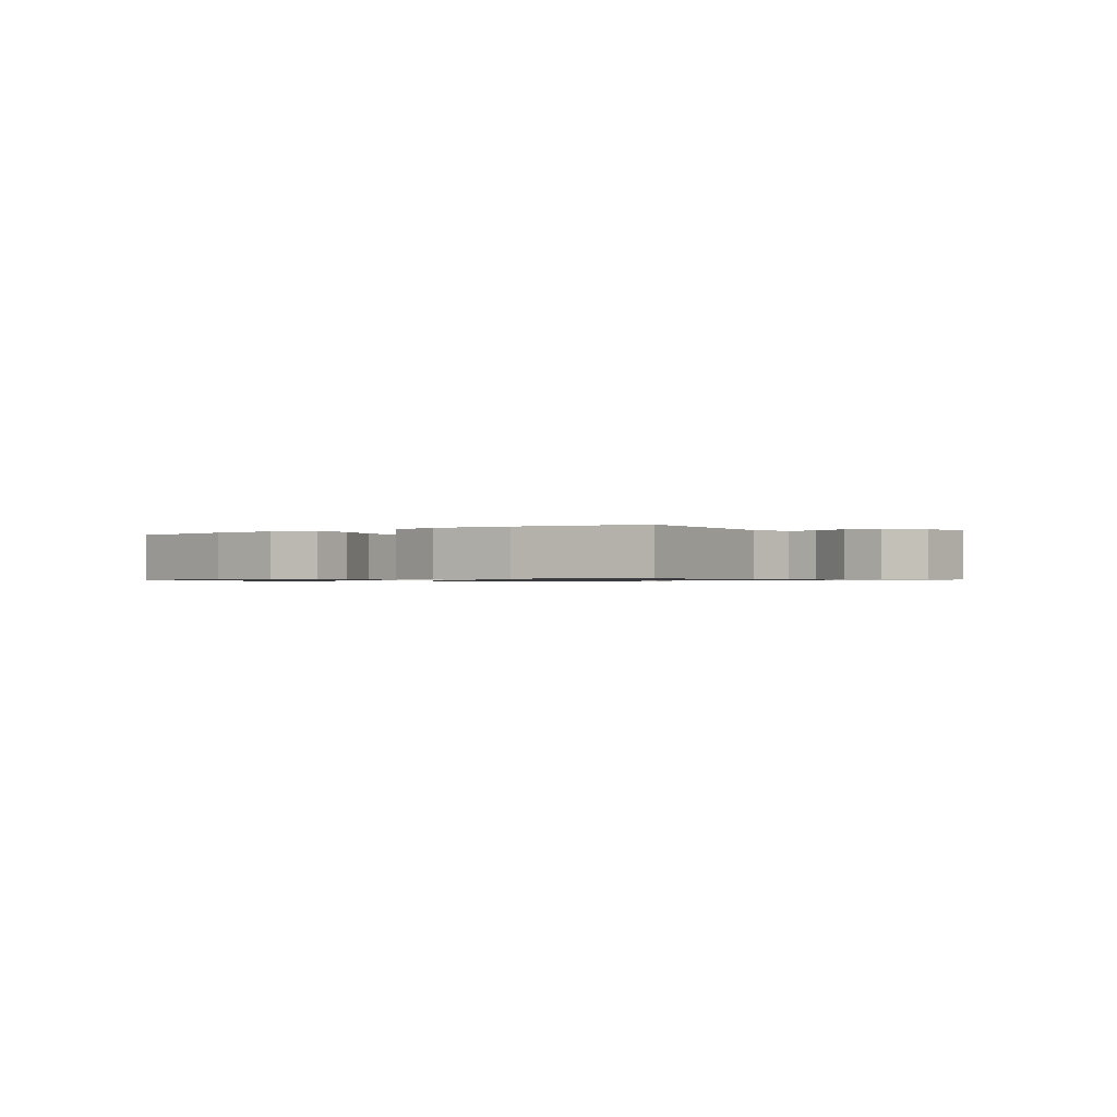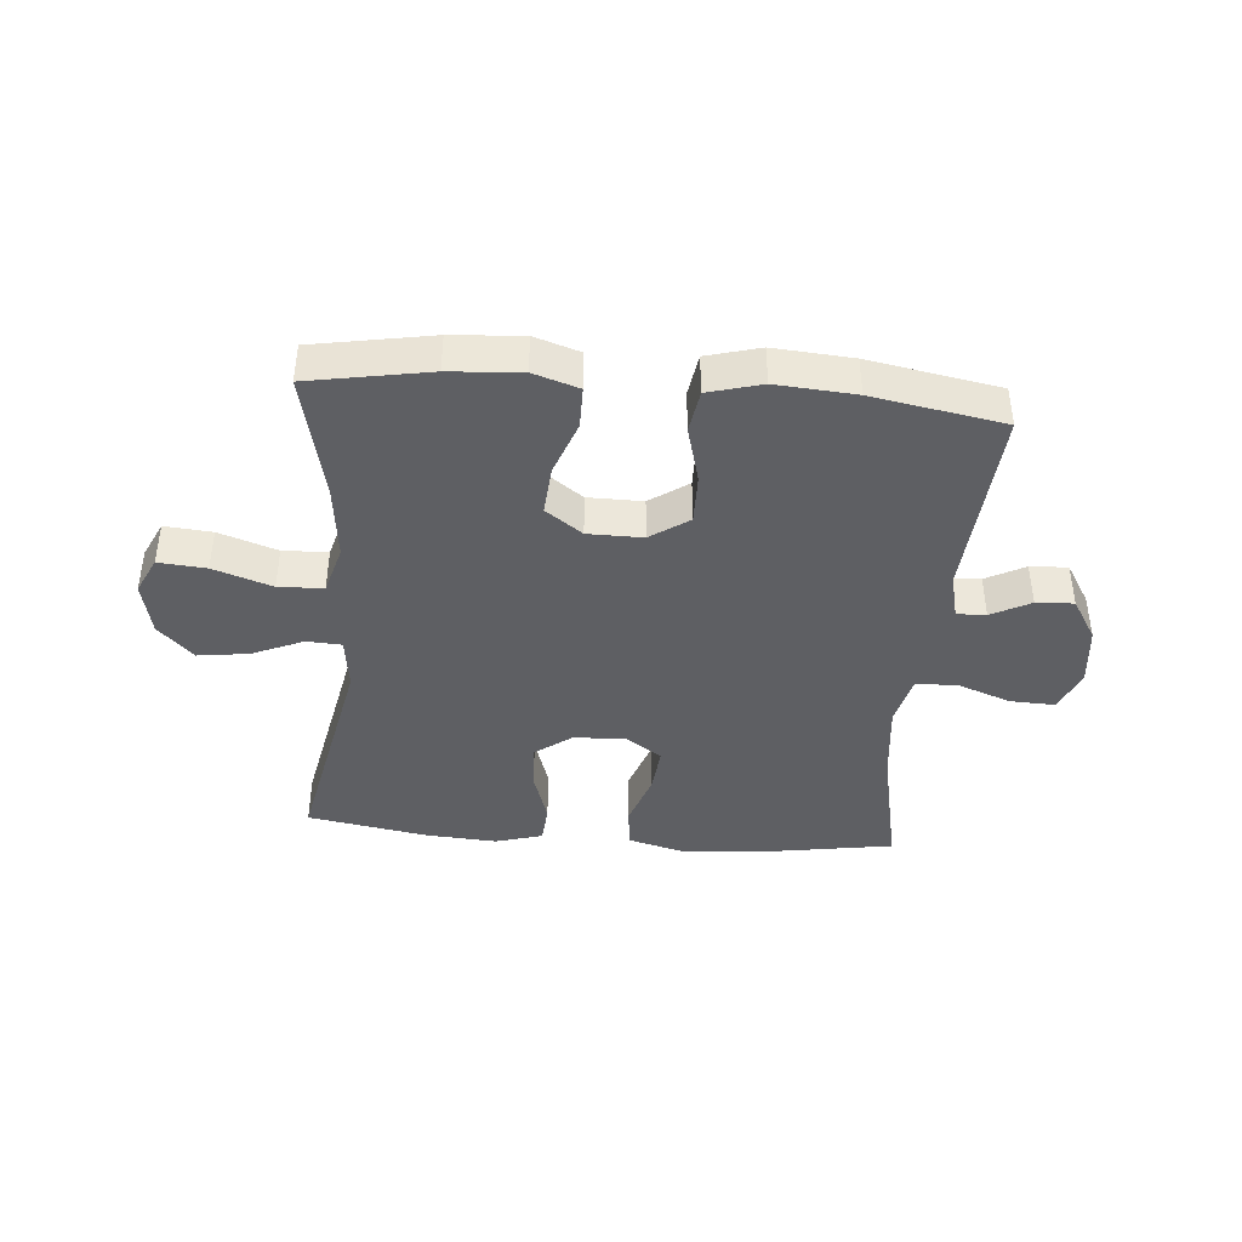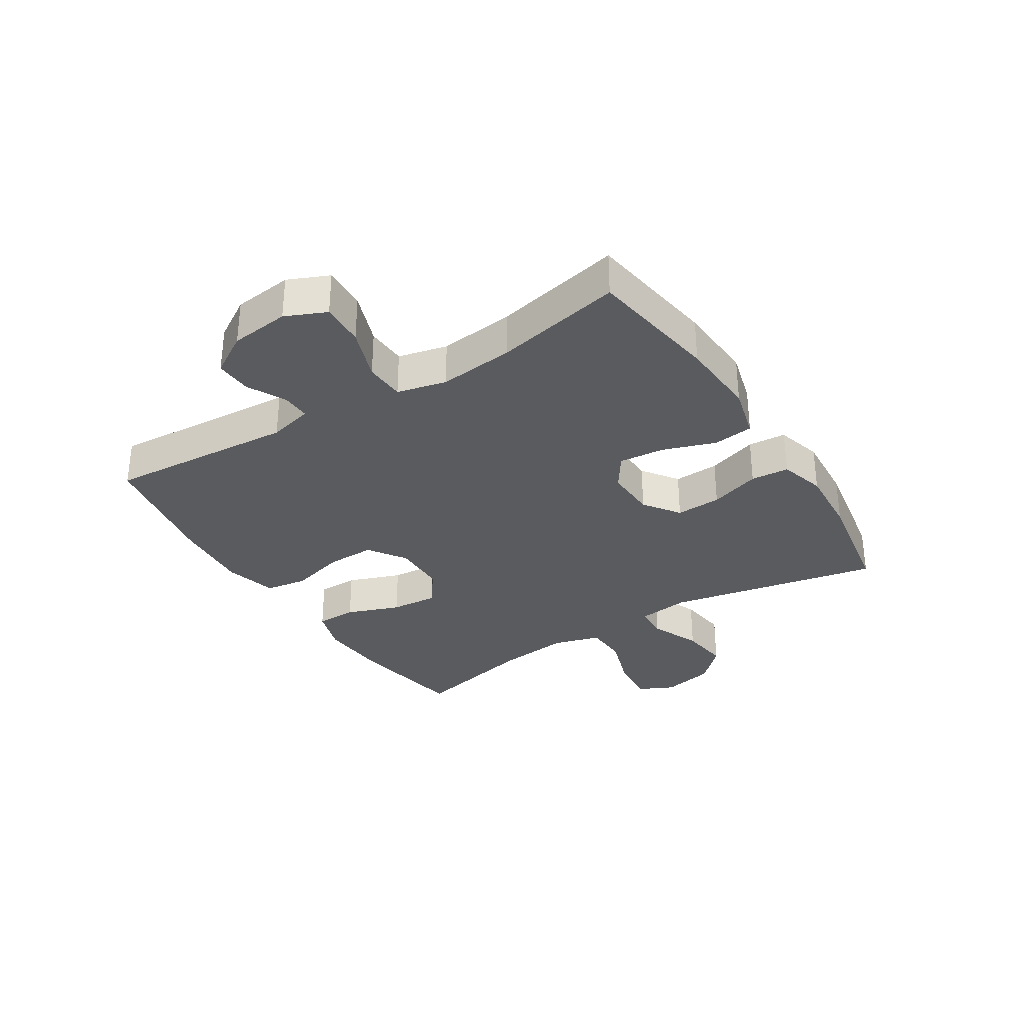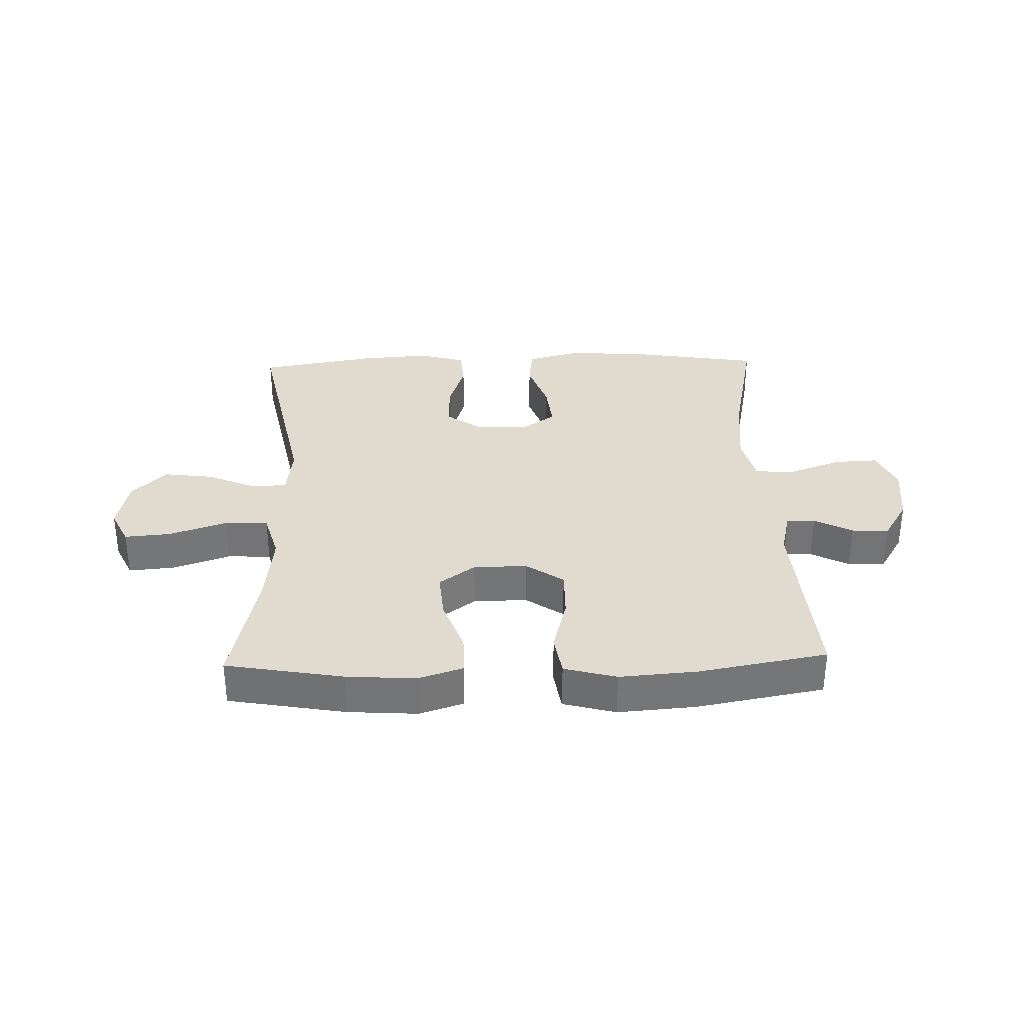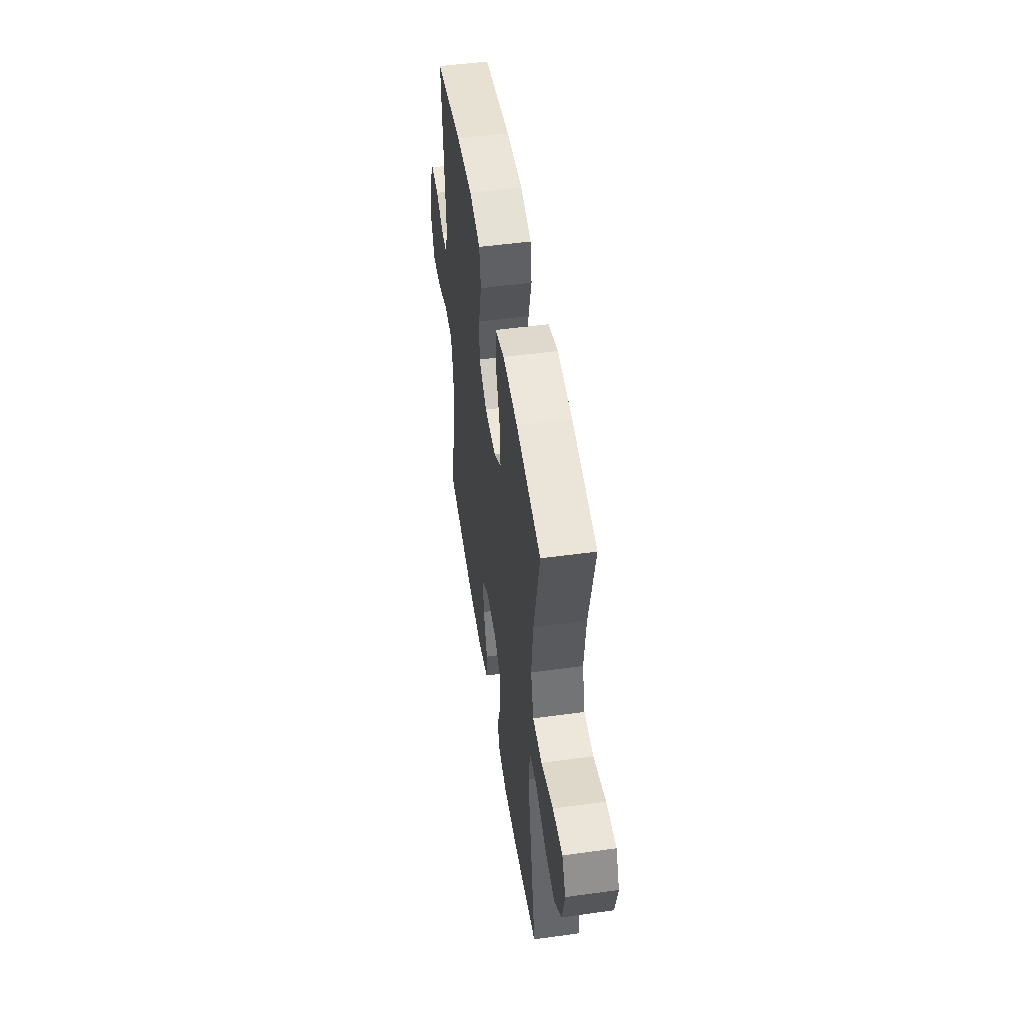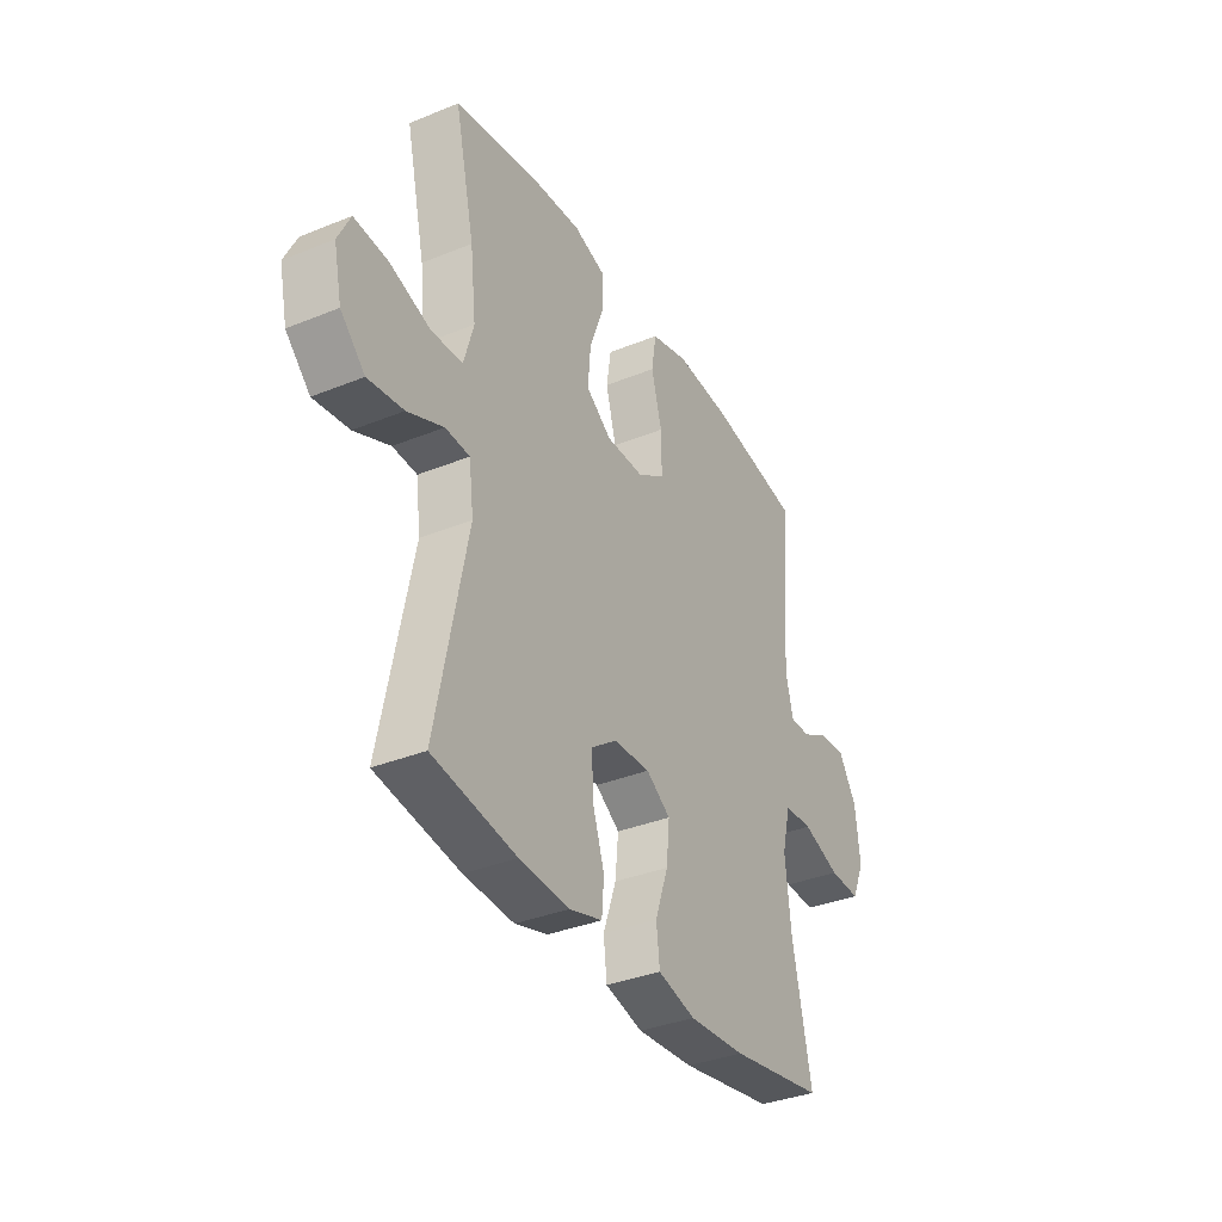
<metadata>
{"format":"obj","ext":"obj","renderer":"f3d","projection":"perspective","resolution":1024,"background":"white","views":[{"elev":-0.8,"azim":34.9,"up":"+Y"},{"elev":-41.5,"azim":-4.7,"up":"+Y"},{"elev":-32.4,"azim":122.3,"up":"+Y"},{"elev":33.7,"azim":-1.7,"up":"+Y"},{"elev":50.3,"azim":-98.6,"up":"+Z"},{"elev":-35.1,"azim":-61.6,"up":"+Z"}]}
</metadata>
<code>
o path4382
v 0.2728 0.0375 0.5373
v 0.14 0.0375 0.5472
v 0.05033 0.0375 0.523
v 0.03903 0.0375 0.4512
v 0.06434 0.0375 0.3565
v 0.06532 0.0375 0.273
v 0.000828 0.0375 0.2293
v -0.09114 0.0375 0.23
v -0.1528 0.0375 0.2742
v -0.1461 0.0375 0.3556
v -0.1122 0.0375 0.4472
v -0.1123 0.0375 0.5169
v -0.1885 0.0375 0.5413
v -0.308 0.0375 0.5334
v -0.509 0.0375 0.4981
v -0.4617 0.0375 0.287
v -0.4477 0.0375 0.161
v -0.4709 0.0375 0.07931
v -0.5462 0.0375 0.07639
v -0.644 0.0375 0.1094
v -0.7239 0.0375 0.1161
v -0.7534 0.0375 0.05479
v -0.734 0.0375 -0.0351
v -0.6754 0.0375 -0.09378
v -0.5904 0.0375 -0.08241
v -0.5044 0.0375 -0.0457
v -0.446 0.0375 -0.04929
v -0.4349 0.0375 -0.1382
v -0.509 0.0375 -0.5038
v -0.3087 0.0375 -0.5381
v -0.1887 0.0375 -0.5463
v -0.11 0.0375 -0.5238
v -0.1049 0.0375 -0.4584
v -0.1331 0.0375 -0.3716
v -0.1362 0.0375 -0.2936
v -0.07505 0.0375 -0.2497
v 0.01307 0.0375 -0.2467
v 0.07156 0.0375 -0.2864
v 0.06374 0.0375 -0.365
v 0.03249 0.0375 -0.4552
v 0.04055 0.0375 -0.5243
v 0.1308 0.0375 -0.5482
v 0.2667 0.0375 -0.5398
v 0.4927 0.0375 -0.5038
v 0.4476 0.0375 -0.2854
v 0.4336 0.0375 -0.155
v 0.454 0.0375 -0.0705
v 0.5226 0.0375 -0.06719
v 0.6128 0.0375 -0.09989
v 0.6877 0.0375 -0.1033
v 0.7184 0.0375 -0.03335
v 0.7072 0.0375 0.06819
v 0.6643 0.0375 0.1383
v 0.6011 0.0375 0.1351
v 0.5356 0.0375 0.1011
v 0.4868 0.0375 0.09979
v 0.4684 0.0375 0.1756
v 0.4927 0.0375 0.4981
v 0.2728 -0.0375 0.5373
v 0.14 -0.0375 0.5472
v 0.05033 -0.0375 0.523
v 0.03903 -0.0375 0.4512
v 0.06434 -0.0375 0.3565
v 0.06532 -0.0375 0.273
v 0.000828 -0.0375 0.2293
v -0.09114 -0.0375 0.23
v -0.1528 -0.0375 0.2742
v -0.1461 -0.0375 0.3556
v -0.1122 -0.0375 0.4472
v -0.1123 -0.0375 0.5169
v -0.1885 -0.0375 0.5413
v -0.308 -0.0375 0.5334
v -0.509 -0.0375 0.4981
v -0.4617 -0.0375 0.287
v -0.4477 -0.0375 0.161
v -0.4709 -0.0375 0.07931
v -0.5462 -0.0375 0.07639
v -0.644 -0.0375 0.1094
v -0.7239 -0.0375 0.1161
v -0.7534 -0.0375 0.05479
v -0.734 -0.0375 -0.0351
v -0.6754 -0.0375 -0.09378
v -0.5904 -0.0375 -0.08241
v -0.5044 -0.0375 -0.0457
v -0.446 -0.0375 -0.04929
v -0.4349 -0.0375 -0.1382
v -0.509 -0.0375 -0.5038
v -0.3087 -0.0375 -0.5381
v -0.1887 -0.0375 -0.5463
v -0.11 -0.0375 -0.5238
v -0.1049 -0.0375 -0.4584
v -0.1331 -0.0375 -0.3716
v -0.1362 -0.0375 -0.2936
v -0.07505 -0.0375 -0.2497
v 0.01307 -0.0375 -0.2467
v 0.07156 -0.0375 -0.2864
v 0.06374 -0.0375 -0.365
v 0.03249 -0.0375 -0.4552
v 0.04055 -0.0375 -0.5243
v 0.1308 -0.0375 -0.5482
v 0.2667 -0.0375 -0.5398
v 0.4927 -0.0375 -0.5038
v 0.4476 -0.0375 -0.2854
v 0.4336 -0.0375 -0.155
v 0.454 -0.0375 -0.0705
v 0.5226 -0.0375 -0.06719
v 0.6128 -0.0375 -0.09989
v 0.6877 -0.0375 -0.1033
v 0.7184 -0.0375 -0.03335
v 0.7072 -0.0375 0.06819
v 0.6643 -0.0375 0.1383
v 0.6011 -0.0375 0.1351
v 0.5356 -0.0375 0.1011
v 0.4868 -0.0375 0.09979
v 0.4684 -0.0375 0.1756
v 0.4927 -0.0375 0.4981
v -0.7239 0.0375 0.1161
v -0.7239 0.0375 0.1161
v -0.7534 0.0375 0.05479
v -0.734 0.0375 -0.0351
v -0.6754 0.0375 -0.09378
v -0.644 0.0375 0.1094
v -0.5904 0.0375 -0.08241
v -0.5462 0.0375 0.07639
v -0.5044 0.0375 -0.0457
v -0.4709 0.0375 0.07931
v -0.4709 0.0375 0.07931
v -0.446 0.0375 -0.04929
v -0.446 0.0375 -0.04929
v -0.509 0.0375 0.4981
v -0.509 0.0375 0.4981
v -0.4617 0.0375 0.287
v -0.4477 0.0375 0.161
v -0.4349 0.0375 -0.1382
v -0.509 0.0375 -0.5038
v -0.509 0.0375 -0.5038
v -0.3087 0.0375 -0.5381
v -0.308 0.0375 0.5334
v -0.1887 0.0375 -0.5463
v -0.1885 0.0375 0.5413
v -0.11 0.0375 -0.5238
v -0.11 0.0375 -0.5238
v -0.1123 0.0375 0.5169
v -0.1123 0.0375 0.5169
v -0.1528 0.0375 0.2742
v -0.1461 0.0375 0.3556
v -0.1331 0.0375 -0.3716
v -0.1362 0.0375 -0.2936
v -0.09114 0.0375 0.23
v -0.1122 0.0375 0.4472
v -0.07505 0.0375 -0.2497
v -0.1049 0.0375 -0.4584
v 0.000828 0.0375 0.2293
v 0.01307 0.0375 -0.2467
v 0.06532 0.0375 0.273
v 0.07156 0.0375 -0.2864
v 0.07156 0.0375 -0.2864
v 0.06374 0.0375 -0.365
v 0.03249 0.0375 -0.4552
v 0.04055 0.0375 -0.5243
v 0.04055 0.0375 -0.5243
v 0.05033 0.0375 0.523
v 0.05033 0.0375 0.523
v 0.03903 0.0375 0.4512
v 0.06434 0.0375 0.3565
v 0.1308 0.0375 -0.5482
v 0.14 0.0375 0.5472
v 0.2667 0.0375 -0.5398
v 0.2728 0.0375 0.5373
v 0.4336 0.0375 -0.155
v 0.454 0.0375 -0.0705
v 0.454 0.0375 -0.0705
v 0.4476 0.0375 -0.2854
v 0.5226 0.0375 -0.06719
v 0.4927 0.0375 -0.5038
v 0.4927 0.0375 -0.5038
v 0.4927 0.0375 0.4981
v 0.4927 0.0375 0.4981
v 0.4868 0.0375 0.09979
v 0.4868 0.0375 0.09979
v 0.4684 0.0375 0.1756
v 0.5356 0.0375 0.1011
v 0.6128 0.0375 -0.09989
v 0.6011 0.0375 0.1351
v 0.6643 0.0375 0.1383
v 0.6643 0.0375 0.1383
v 0.6877 0.0375 -0.1033
v 0.6877 0.0375 -0.1033
v 0.7072 0.0375 0.06819
v 0.7184 0.0375 -0.03335
v -0.7239 -0.0375 0.1161
v -0.7239 -0.0375 0.1161
v -0.7534 -0.0375 0.05479
v -0.734 -0.0375 -0.0351
v -0.6754 -0.0375 -0.09378
v -0.644 -0.0375 0.1094
v -0.5904 -0.0375 -0.08241
v -0.5462 -0.0375 0.07639
v -0.5044 -0.0375 -0.0457
v -0.4709 -0.0375 0.07931
v -0.4709 -0.0375 0.07931
v -0.446 -0.0375 -0.04929
v -0.446 -0.0375 -0.04929
v -0.509 -0.0375 0.4981
v -0.509 -0.0375 0.4981
v -0.4617 -0.0375 0.287
v -0.4477 -0.0375 0.161
v -0.4349 -0.0375 -0.1382
v -0.509 -0.0375 -0.5038
v -0.509 -0.0375 -0.5038
v -0.3087 -0.0375 -0.5381
v -0.308 -0.0375 0.5334
v -0.1887 -0.0375 -0.5463
v -0.1885 -0.0375 0.5413
v -0.11 -0.0375 -0.5238
v -0.11 -0.0375 -0.5238
v -0.1123 -0.0375 0.5169
v -0.1123 -0.0375 0.5169
v -0.1528 -0.0375 0.2742
v -0.1461 -0.0375 0.3556
v -0.1331 -0.0375 -0.3716
v -0.1362 -0.0375 -0.2936
v -0.09114 -0.0375 0.23
v -0.1122 -0.0375 0.4472
v -0.07505 -0.0375 -0.2497
v -0.1049 -0.0375 -0.4584
v 0.000828 -0.0375 0.2293
v 0.01307 -0.0375 -0.2467
v 0.06532 -0.0375 0.273
v 0.07156 -0.0375 -0.2864
v 0.07156 -0.0375 -0.2864
v 0.06374 -0.0375 -0.365
v 0.03249 -0.0375 -0.4552
v 0.04055 -0.0375 -0.5243
v 0.04055 -0.0375 -0.5243
v 0.05033 -0.0375 0.523
v 0.05033 -0.0375 0.523
v 0.03903 -0.0375 0.4512
v 0.06434 -0.0375 0.3565
v 0.1308 -0.0375 -0.5482
v 0.14 -0.0375 0.5472
v 0.2667 -0.0375 -0.5398
v 0.2728 -0.0375 0.5373
v 0.4336 -0.0375 -0.155
v 0.454 -0.0375 -0.0705
v 0.454 -0.0375 -0.0705
v 0.4476 -0.0375 -0.2854
v 0.5226 -0.0375 -0.06719
v 0.4927 -0.0375 -0.5038
v 0.4927 -0.0375 -0.5038
v 0.4927 -0.0375 0.4981
v 0.4927 -0.0375 0.4981
v 0.4868 -0.0375 0.09979
v 0.4868 -0.0375 0.09979
v 0.4684 -0.0375 0.1756
v 0.5356 -0.0375 0.1011
v 0.6128 -0.0375 -0.09989
v 0.6011 -0.0375 0.1351
v 0.6643 -0.0375 0.1383
v 0.6643 -0.0375 0.1383
v 0.6877 -0.0375 -0.1033
v 0.6877 -0.0375 -0.1033
v 0.7072 -0.0375 0.06819
v 0.7184 -0.0375 -0.03335
f 240 233 234
f 211 208 209
f 220 206 219
f 212 220 214
f 219 207 223
f 227 225 228
f 222 211 221
f 263 257 264
f 224 214 220
f 247 242 249
f 212 206 220
f 199 198 197
f 232 233 240
f 248 253 245
f 257 256 248
f 244 230 247
f 255 229 253
f 239 241 238
f 256 257 263
f 264 257 261
f 243 229 255
f 242 232 240
f 223 200 202
f 202 200 199
f 241 239 243
f 217 214 224
f 258 256 263
f 223 207 200
f 247 230 242
f 206 212 204
f 245 227 228
f 225 208 222
f 198 196 197
f 194 196 193
f 245 230 244
f 207 219 206
f 226 213 215
f 223 225 227
f 256 253 248
f 213 221 211
f 211 222 208
f 253 229 245
f 202 208 225
f 197 194 195
f 245 228 230
f 229 243 239
f 230 232 242
f 223 202 225
f 221 213 226
f 193 196 191
f 259 258 263
f 243 255 251
f 236 238 241
f 229 227 245
f 197 196 194
f 199 200 198
f 118 22 80 192
f 22 23 81 80
f 23 24 82 81
f 20 21 79 78
f 24 25 83 82
f 19 20 78 77
f 25 26 84 83
f 127 19 77 201
f 26 129 203 84
f 131 16 74 205
f 17 18 76 75
f 16 17 75 74
f 28 136 210 86
f 27 28 86 85
f 29 30 88 87
f 14 15 73 72
f 30 31 89 88
f 13 14 72 71
f 31 142 216 89
f 144 13 71 218
f 9 10 68 67
f 34 35 93 92
f 8 9 67 66
f 11 12 70 69
f 10 11 69 68
f 35 36 94 93
f 33 34 92 91
f 32 33 91 90
f 7 8 66 65
f 36 37 95 94
f 6 7 65 64
f 37 157 231 95
f 39 40 98 97
f 40 161 235 98
f 163 4 62 237
f 4 5 63 62
f 41 42 100 99
f 2 3 61 60
f 38 39 97 96
f 5 6 64 63
f 42 43 101 100
f 1 2 60 59
f 46 172 246 104
f 45 46 104 103
f 47 48 106 105
f 176 45 103 250
f 43 44 102 101
f 178 1 59 252
f 180 57 115 254
f 57 58 116 115
f 55 56 114 113
f 48 49 107 106
f 54 55 113 112
f 186 54 112 260
f 49 188 262 107
f 52 53 111 110
f 51 52 110 109
f 50 51 109 108
f 166 160 159
f 137 135 134
f 146 145 132
f 138 140 146
f 145 149 133
f 153 154 151
f 148 147 137
f 189 190 183
f 150 146 140
f 173 175 168
f 138 146 132
f 125 123 124
f 158 166 159
f 174 171 179
f 183 174 182
f 170 173 156
f 181 179 155
f 165 164 167
f 182 189 183
f 190 187 183
f 169 181 155
f 168 166 158
f 149 128 126
f 128 125 126
f 167 169 165
f 143 150 140
f 184 189 182
f 149 126 133
f 173 168 156
f 132 130 138
f 171 154 153
f 151 148 134
f 124 123 122
f 120 119 122
f 171 170 156
f 133 132 145
f 152 141 139
f 149 153 151
f 182 174 179
f 139 137 147
f 137 134 148
f 179 171 155
f 128 151 134
f 123 121 120
f 171 156 154
f 155 165 169
f 156 168 158
f 149 151 128
f 147 152 139
f 119 117 122
f 185 189 184
f 169 177 181
f 162 167 164
f 155 171 153
f 123 120 122
f 125 124 126

</code>
